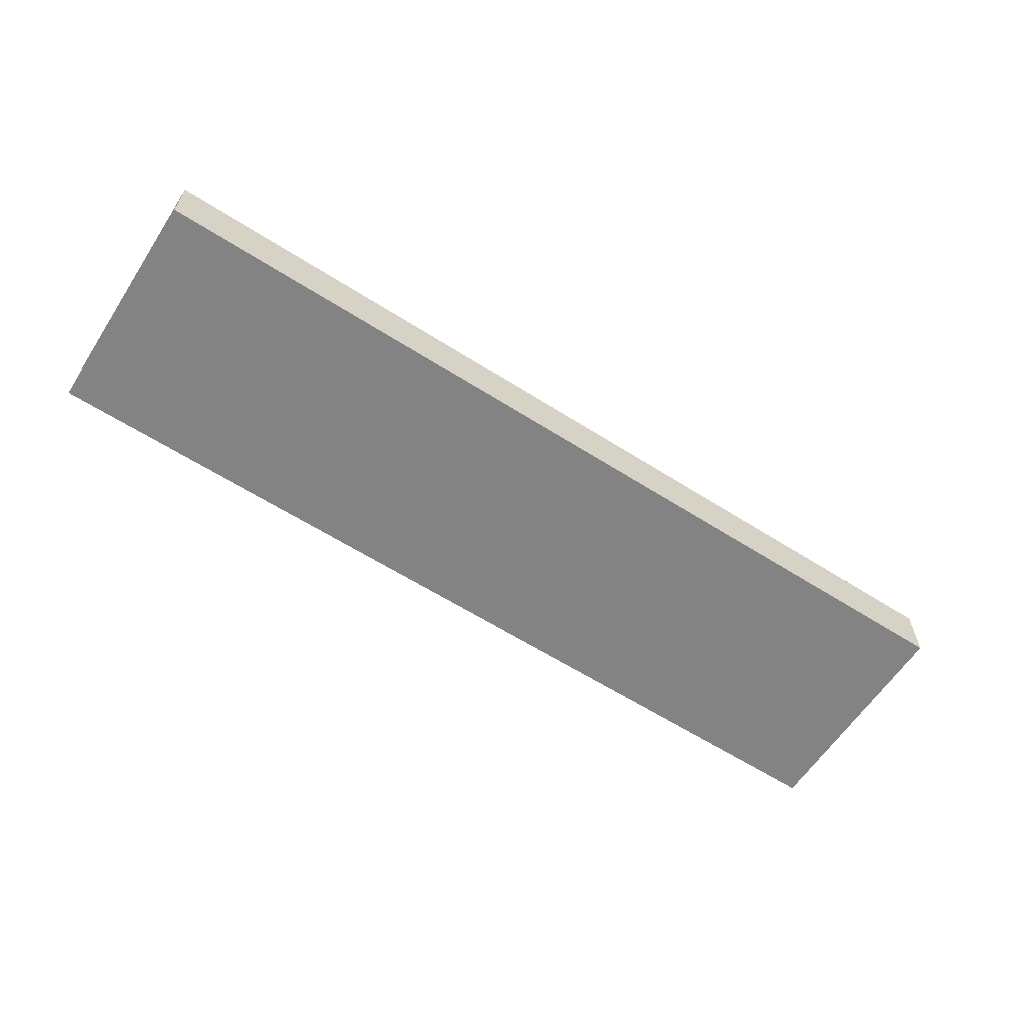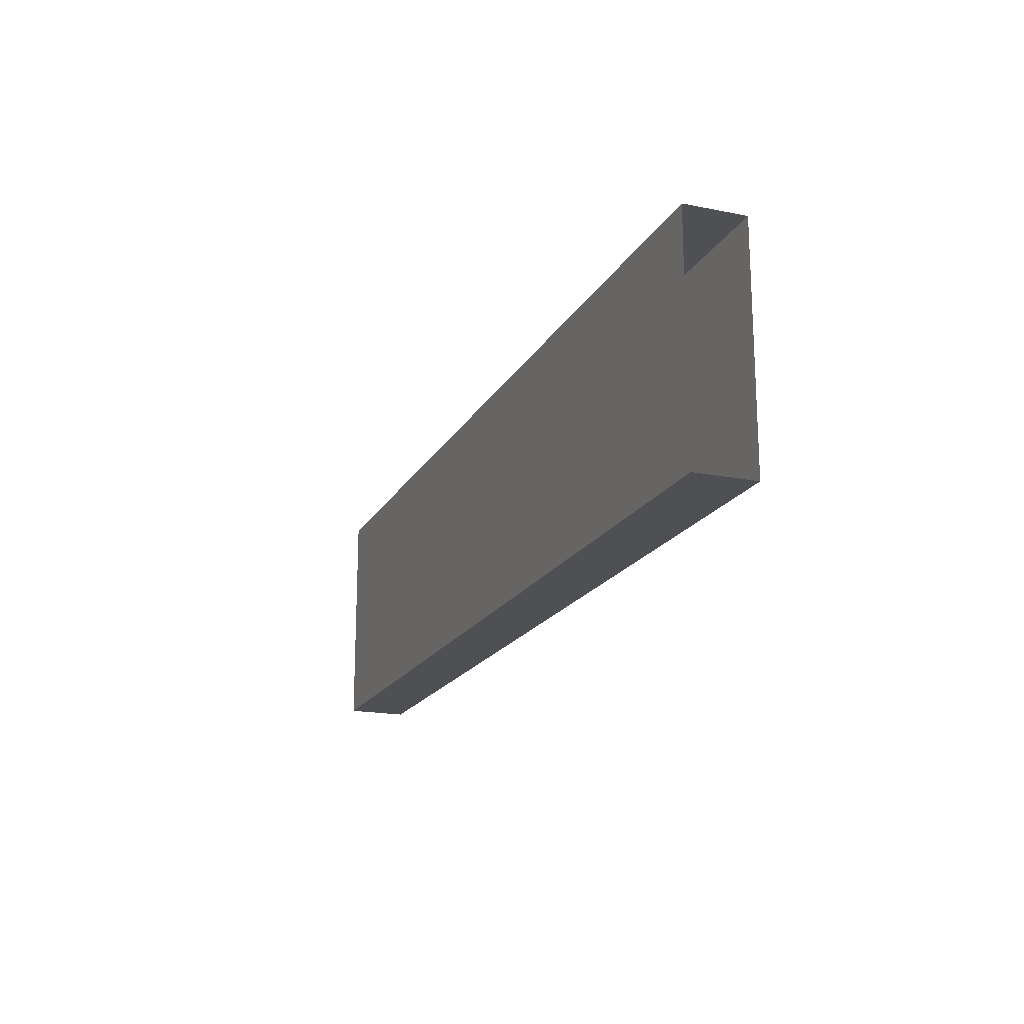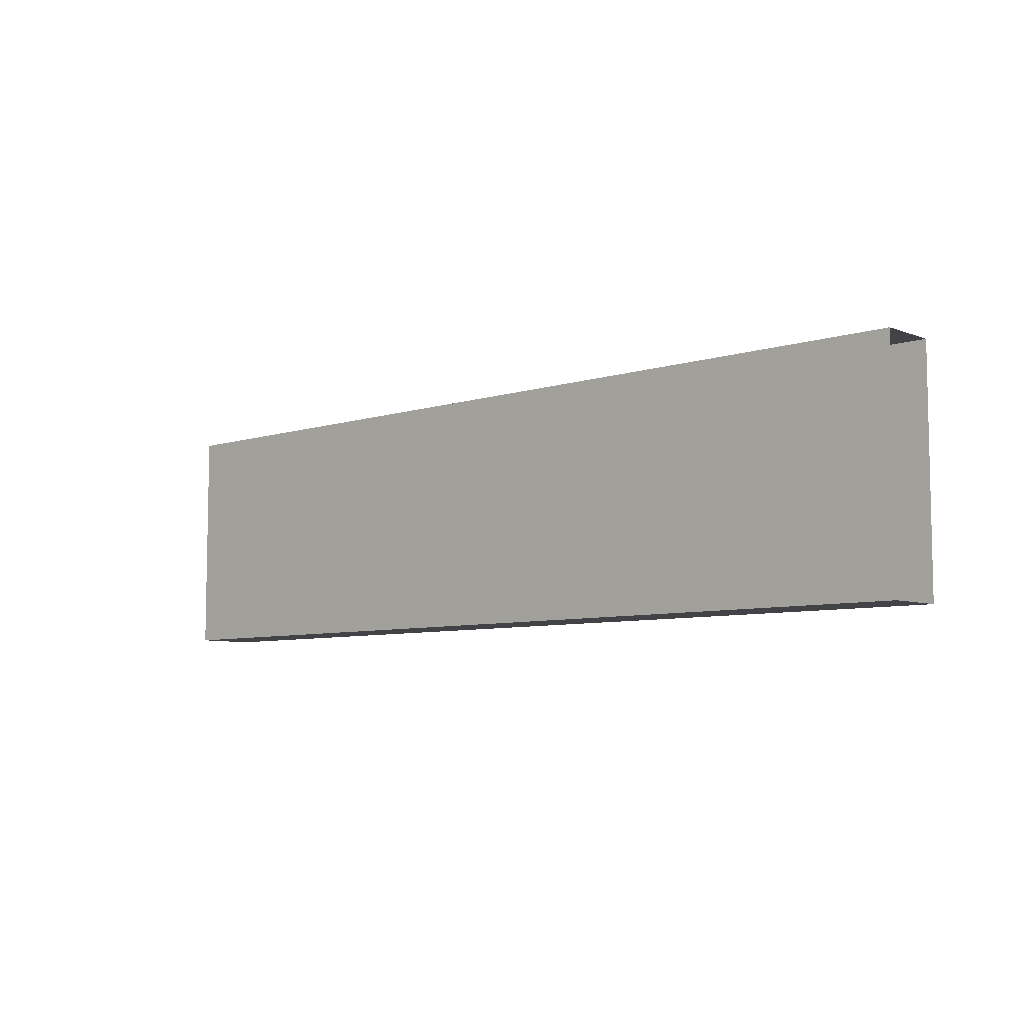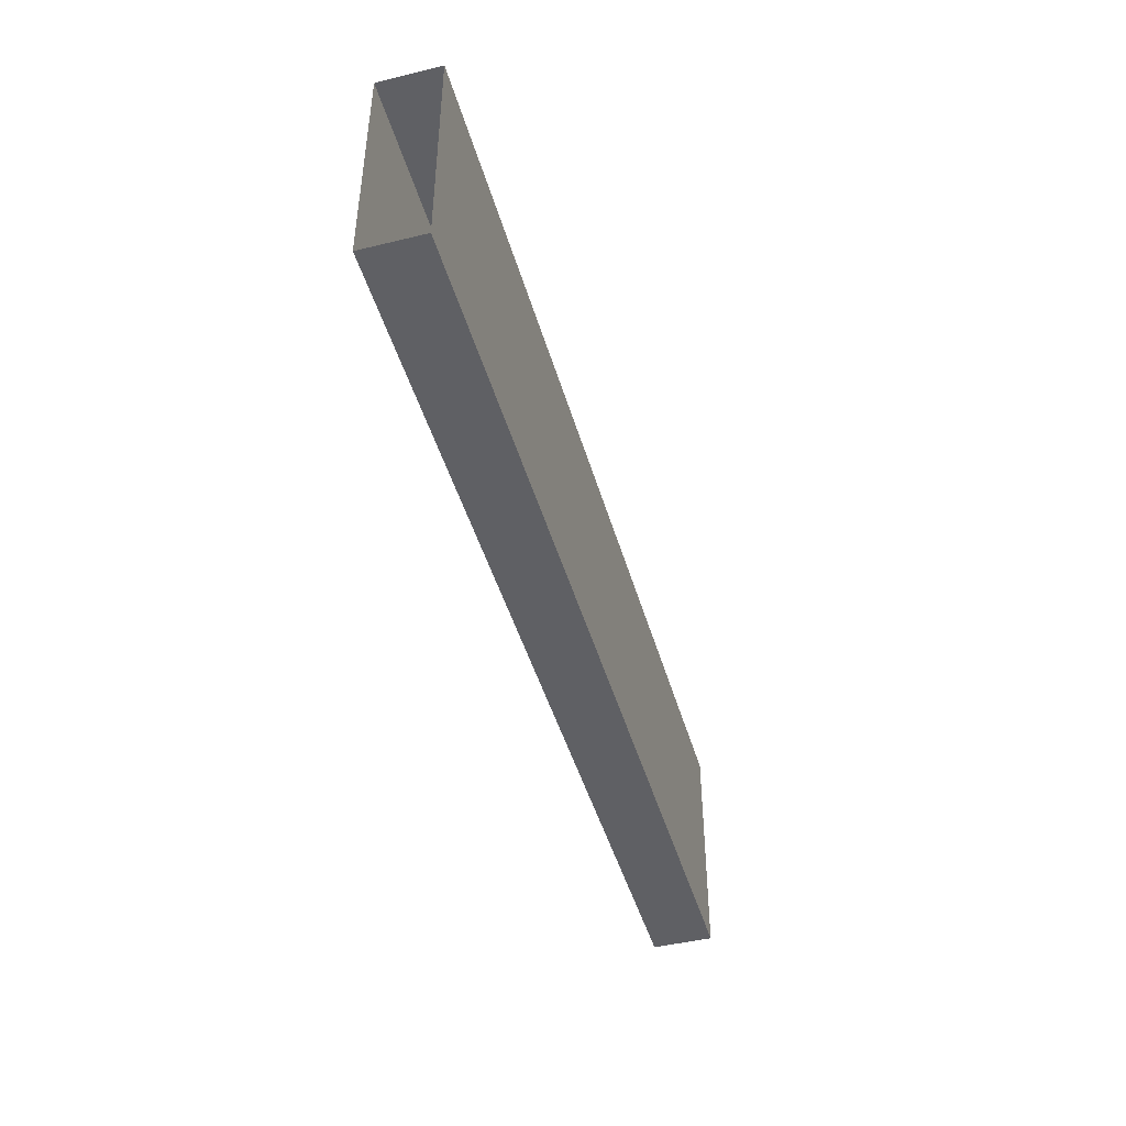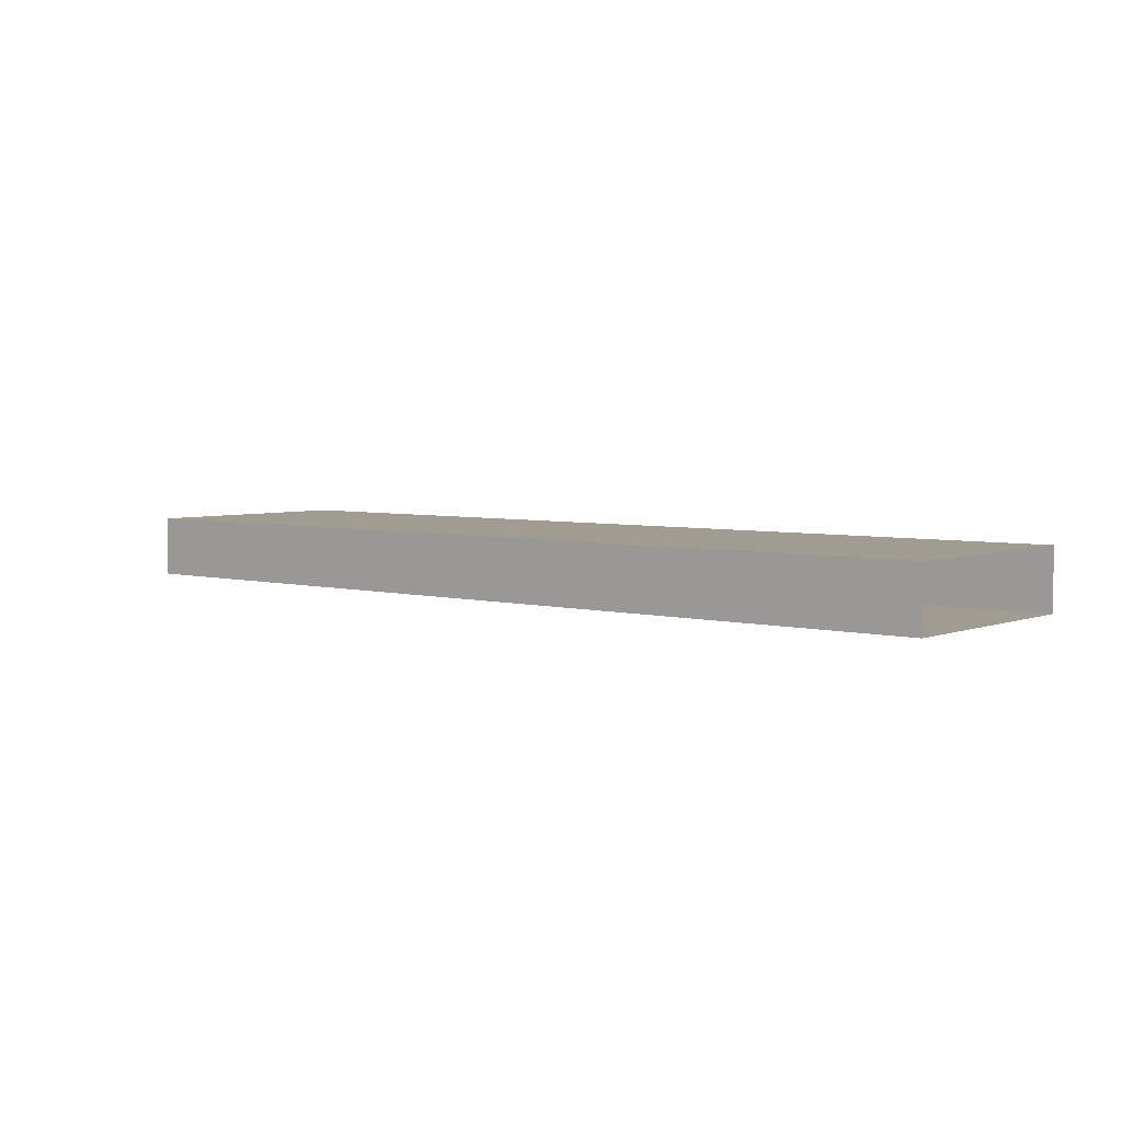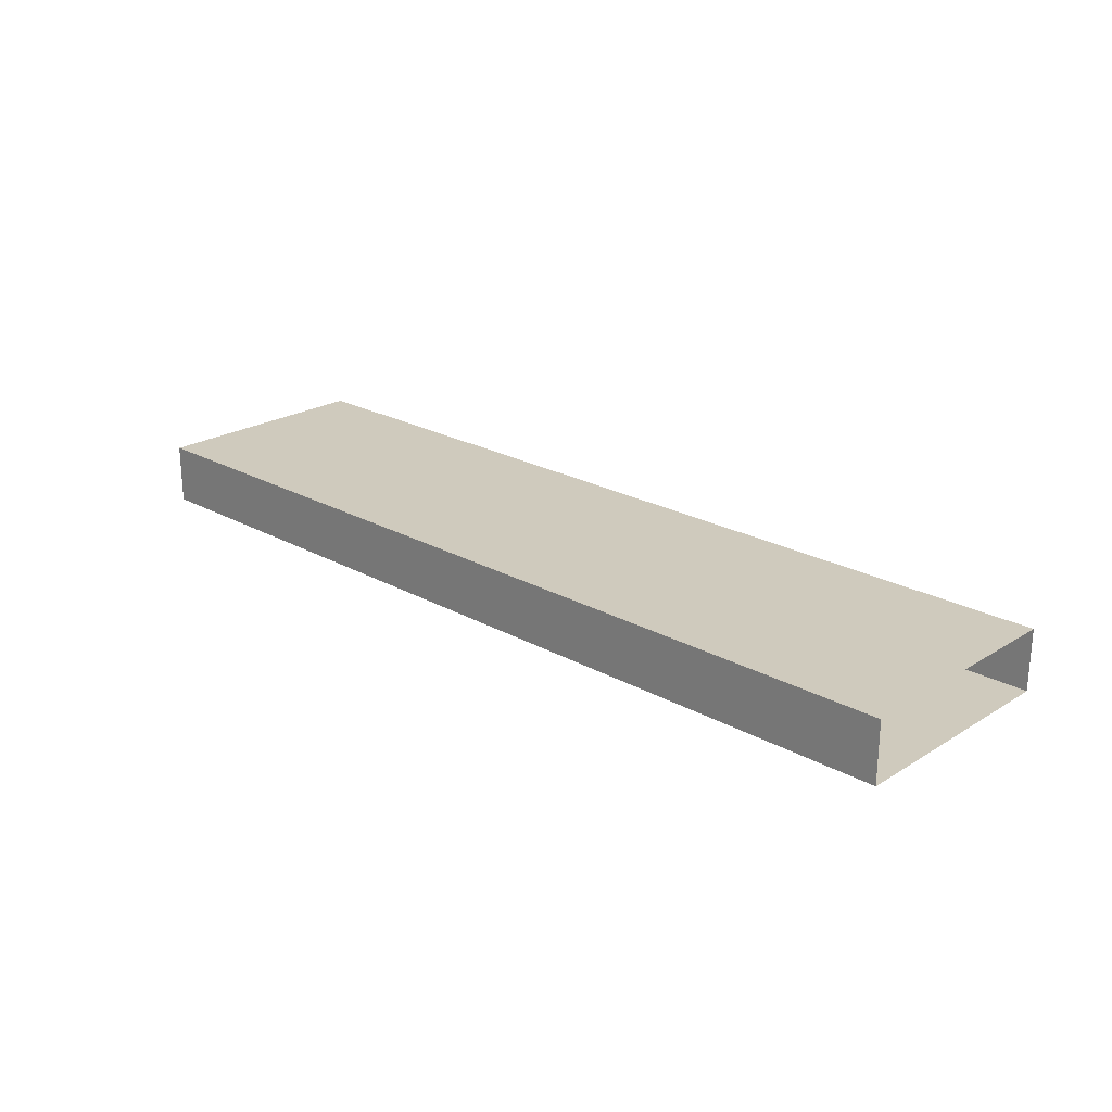
<metadata>
{"format":"obj","ext":"obj","renderer":"f3d","projection":"perspective","resolution":1024,"background":"white","views":[{"elev":-61.1,"azim":147.0,"up":"+Z"},{"elev":-18.5,"azim":-111.0,"up":"+Y"},{"elev":-7.1,"azim":-137.3,"up":"+Y"},{"elev":-45.2,"azim":105.7,"up":"+Y"},{"elev":4.5,"azim":39.8,"up":"+Z"},{"elev":22.8,"azim":-136.4,"up":"+Z"}]}
</metadata>
<code>
o RT_11_B1/RT_11_B/mesh27/mesh27-geometry#mesh27-geometry
v 0.3282 -0.4078 0.5368
v -0.2862 -0.5614 0.5368
v -0.2862 -0.4078 0.5368
v 0.3282 -0.5614 0.5368
v -0.2862 -0.4078 0.5769
v 0.3282 -0.5614 0.5769
v 0.3282 -0.4078 0.5769
v -0.2862 -0.5614 0.5769
f 1 2 3
f 2 1 4
f 5 1 3
f 6 2 4
f 1 5 7
f 2 6 8
f 5 6 7
f 6 5 8
f 3 2 1
f 4 1 2
f 3 1 5
f 4 2 6
f 7 5 1
f 8 6 2
f 7 6 5
f 8 5 6

</code>
